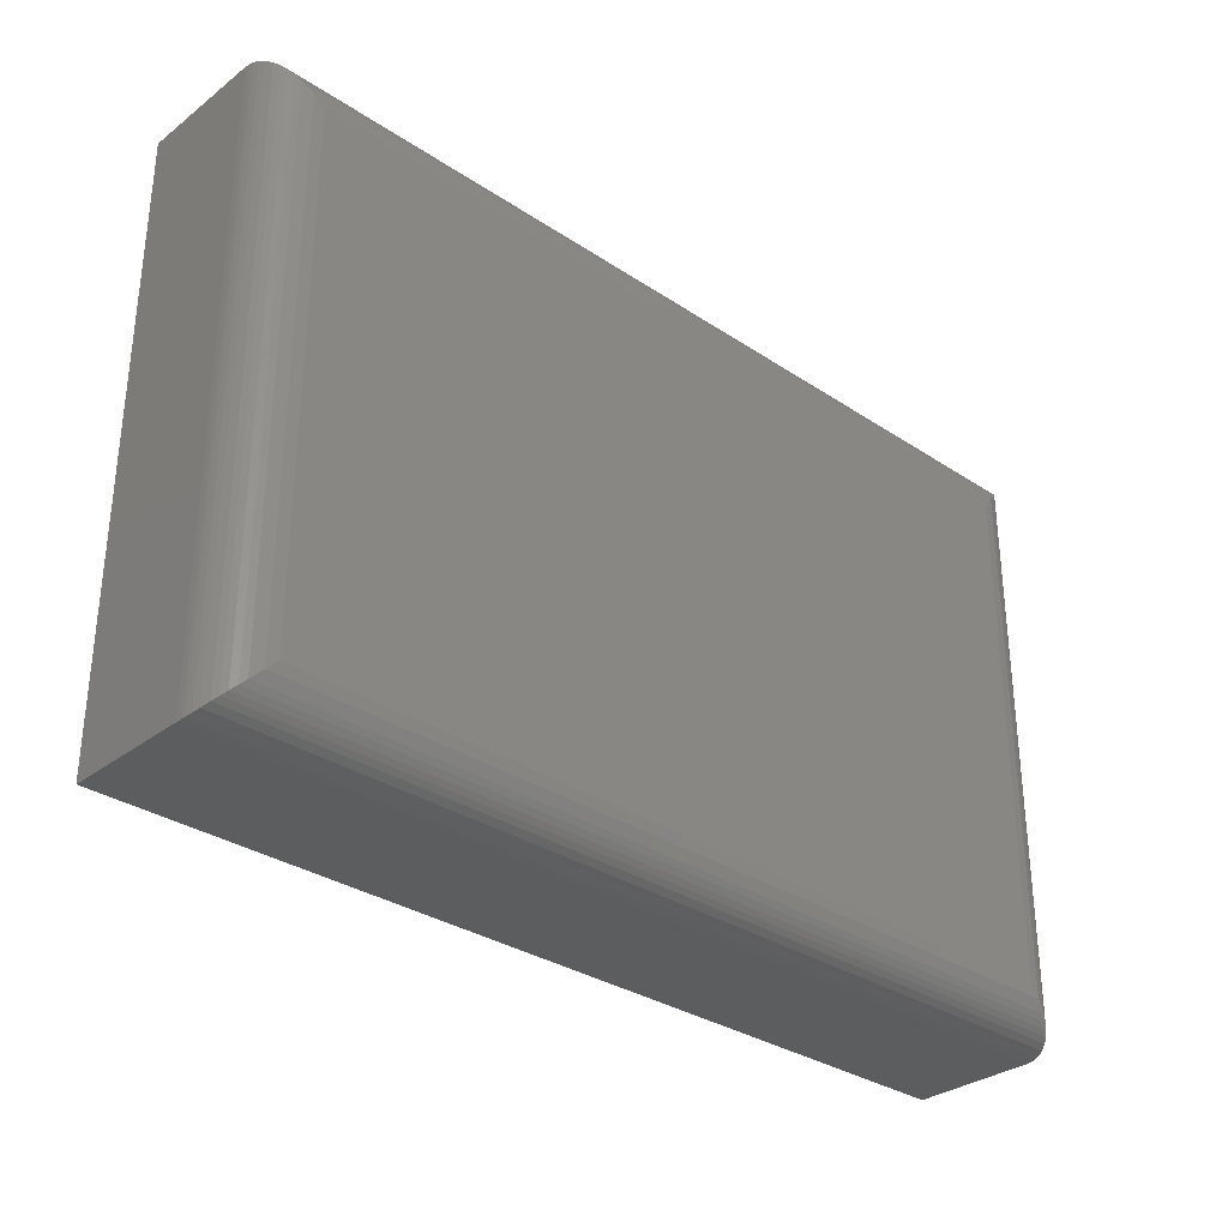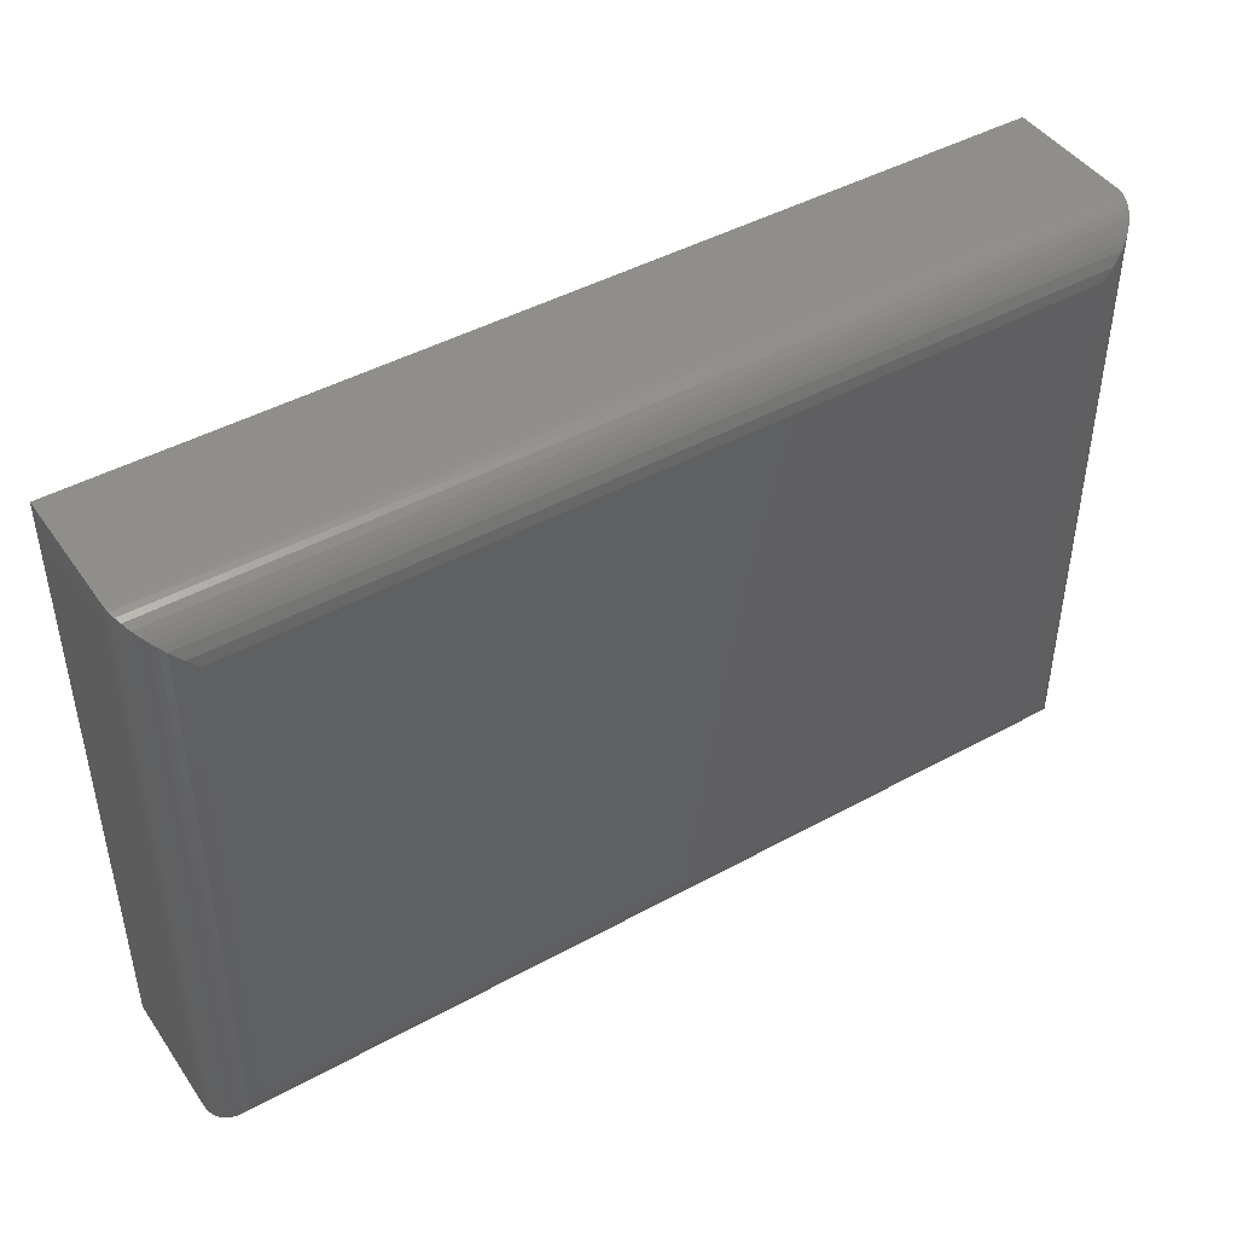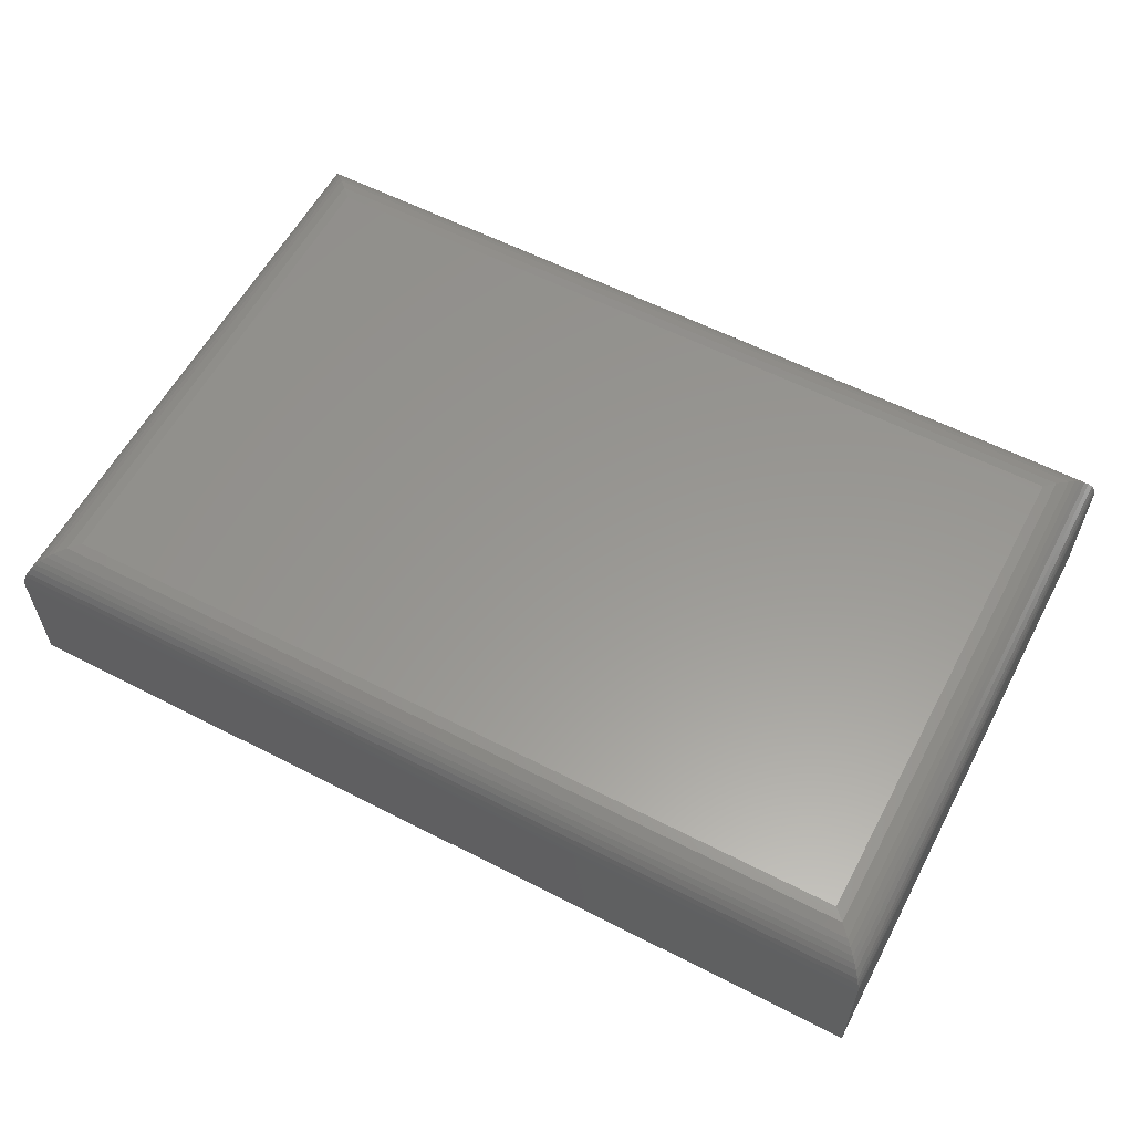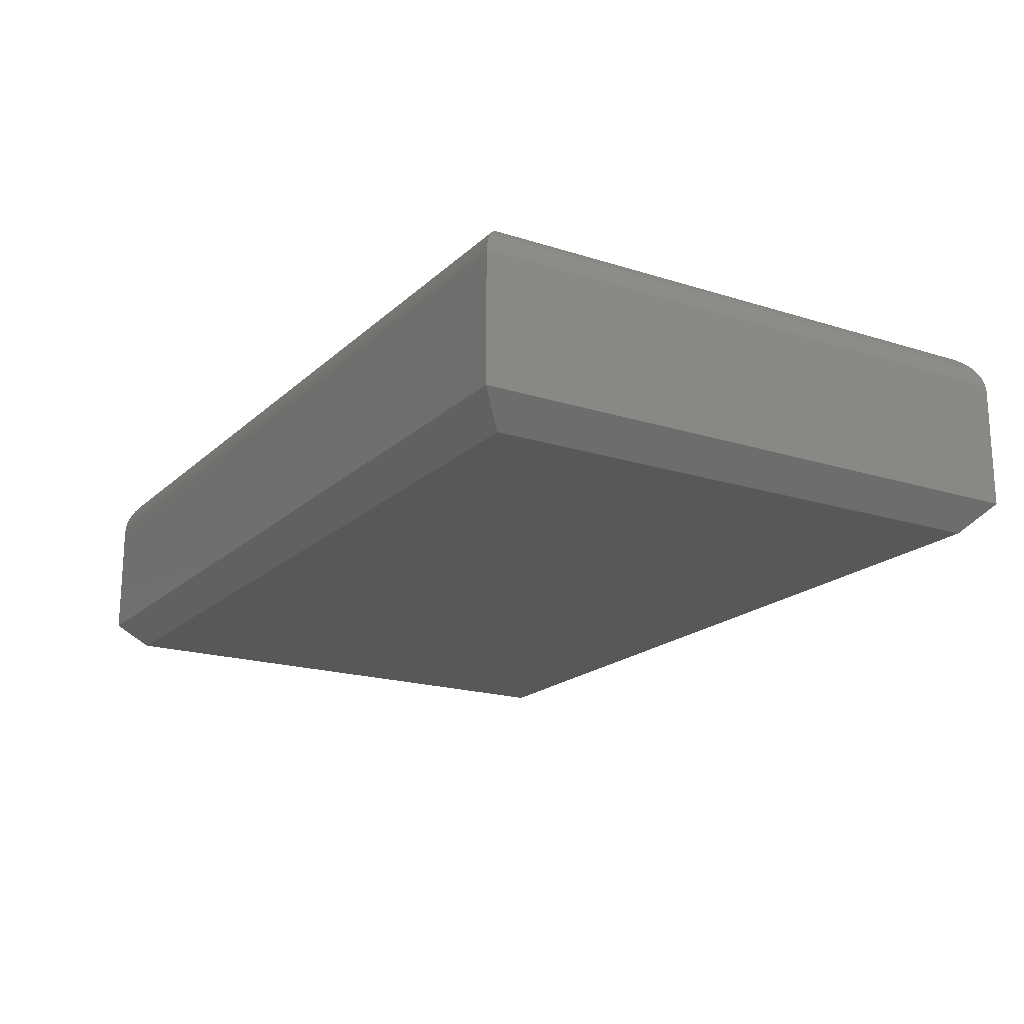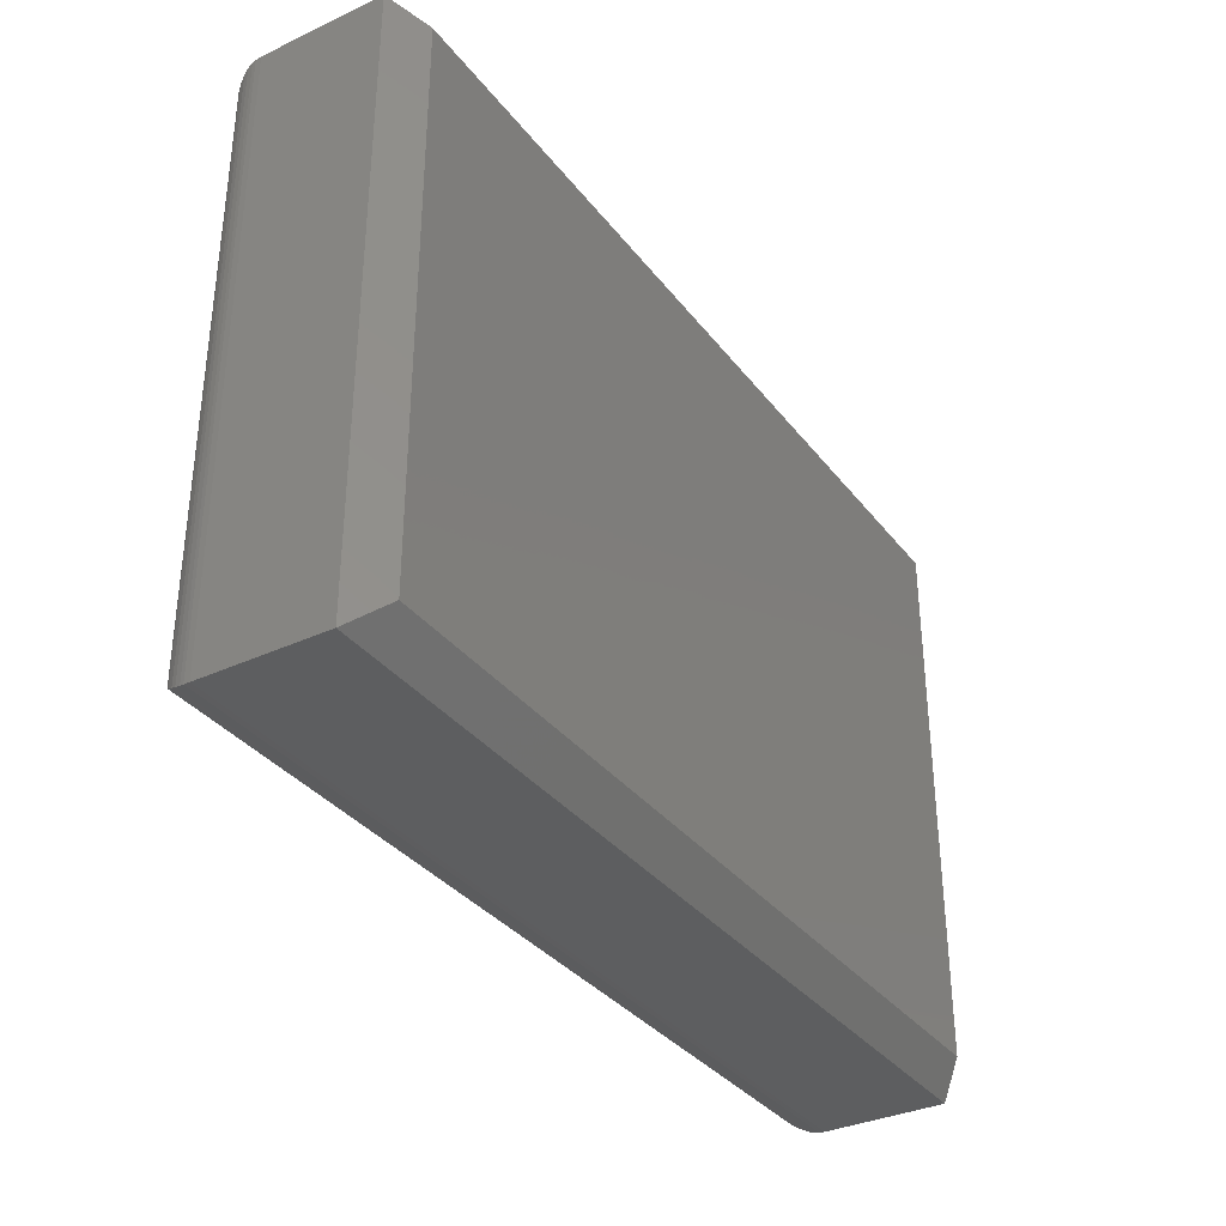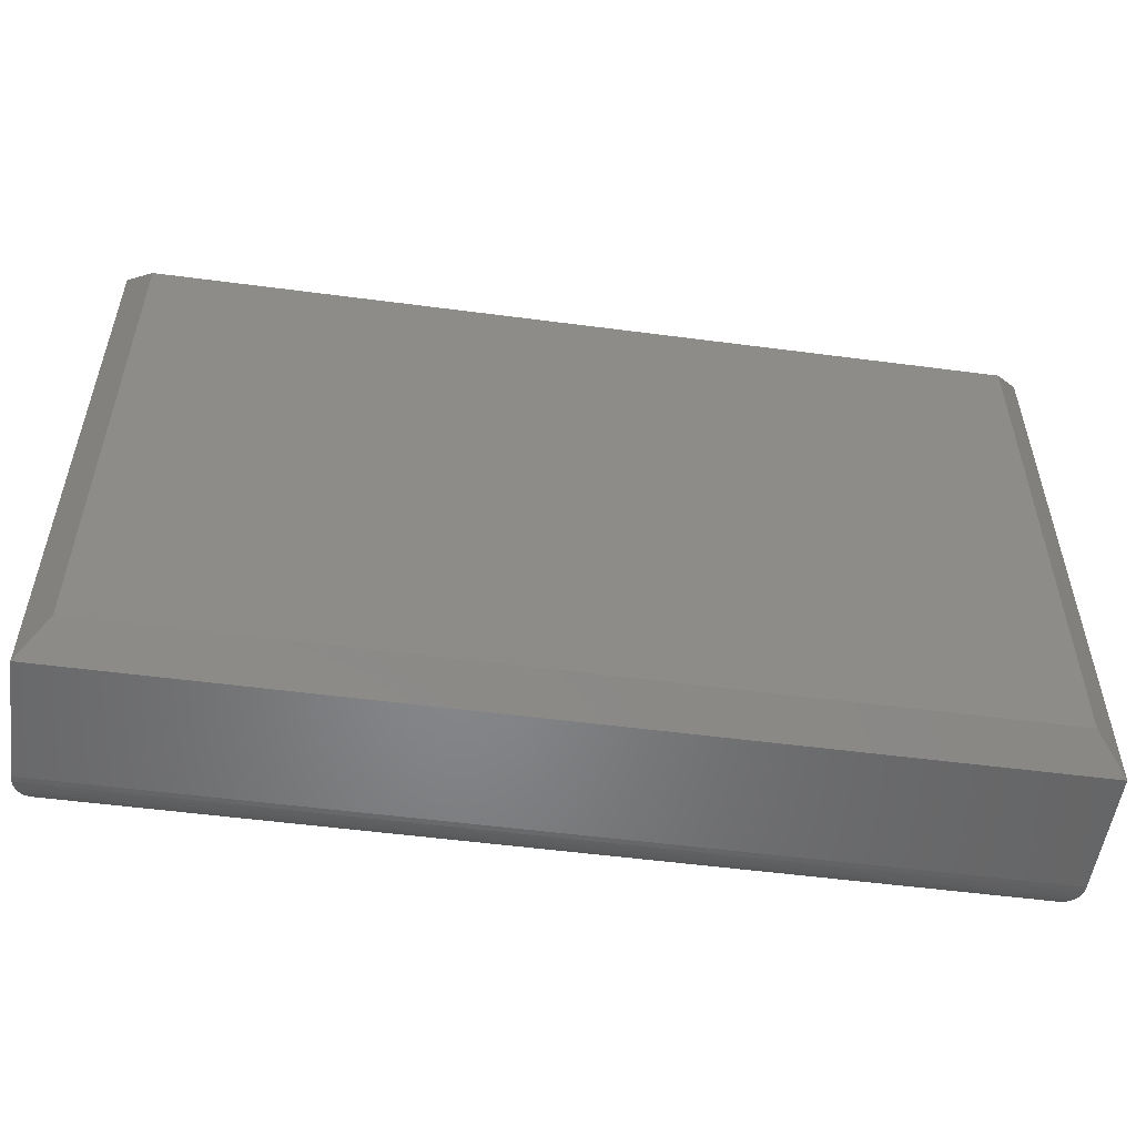
<metadata>
{"format":"stl","ext":"stl","renderer":"f3d","projection":"perspective","resolution":1024,"background":"white","views":[{"elev":-31.7,"azim":-43.1,"up":"+Y"},{"elev":44.9,"azim":-32.5,"up":"+Y"},{"elev":58.8,"azim":27.9,"up":"+Z"},{"elev":-18.9,"azim":58.8,"up":"+Z"},{"elev":-34.4,"azim":122.0,"up":"+Y"},{"elev":-53.2,"azim":172.0,"up":"+Y"}]}
</metadata>
<code>
# stl→obj: 56 verts, 108 faces
v 0 0.4974 0.125
v 0 0.4974 0.02344
v 0 0 0.125
v 0 0 0.02344
v 0.75 0.4974 0.125
v 0.75 0.4974 0.02344
v 0.75 0 0.125
v 0.75 -1.388e-17 0.02344
v 0.02344 0.02344 0
v 0.02344 0.4739 0
v 0.7266 0.02344 0
v 0.7266 0.4739 0
v 0.03906 0.03906 0.1641
v 0.7109 0.03906 0.1641
v 0.03906 0.4583 0.1641
v 0.7109 0.4583 0.1641
v 0.7197 0.4671 0.1631
v 0.03028 0.4671 0.1631
v 0.7492 0.4965 0.133
v 0.00206 0.4953 0.1375
v 0.7479 0.4953 0.1375
v 0.003838 0.4935 0.1419
v 0.7462 0.4935 0.1419
v 0.007027 0.4903 0.1474
v 0.743 0.4903 0.1474
v 0.01008 0.4873 0.1512
v 0.7399 0.4873 0.1512
v 0.01343 0.4839 0.1545
v 0.7366 0.4839 0.1545
v 0.01752 0.4799 0.1576
v 0.7325 0.4798 0.1576
v 0.02182 0.4755 0.1601
v 0.7282 0.4755 0.1601
v 0.7497 0.4971 0.1298
v 0.0002996 0.4971 0.1298
v 0.0008186 0.4965 0.133
v 0.7197 0.03028 0.1631
v 0.7492 0.0008186 0.133
v 0.7479 0.00206 0.1375
v 0.7462 0.003838 0.1419
v 0.743 0.007027 0.1474
v 0.7399 0.01007 0.1512
v 0.7366 0.01343 0.1545
v 0.7325 0.01752 0.1576
v 0.7282 0.02182 0.1601
v 0.7497 0.0002996 0.1298
v 0.03028 0.03028 0.1631
v 0.0008186 0.0008186 0.133
v 0.00206 0.00206 0.1375
v 0.003838 0.003838 0.1419
v 0.007027 0.007027 0.1474
v 0.01007 0.01008 0.1512
v 0.01343 0.01343 0.1545
v 0.01752 0.01752 0.1576
v 0.02182 0.02182 0.1601
v 0.0002996 0.0002996 0.1298
f 1 2 3
f 3 2 4
f 5 6 1
f 1 6 2
f 7 8 5
f 5 8 6
f 3 4 7
f 7 4 8
f 9 10 11
f 11 10 12
f 6 12 2
f 2 12 10
f 8 11 6
f 6 11 12
f 4 9 8
f 8 9 11
f 2 10 4
f 4 10 9
f 13 14 15
f 15 14 16
f 15 17 18
f 15 16 17
f 19 20 21
f 21 20 22
f 21 22 23
f 23 22 24
f 23 24 25
f 25 24 26
f 25 26 27
f 27 26 28
f 27 28 29
f 29 28 30
f 29 30 31
f 31 30 32
f 31 32 33
f 33 32 18
f 33 18 17
f 5 1 34
f 34 1 35
f 34 35 19
f 19 35 36
f 19 36 20
f 16 37 17
f 16 14 37
f 38 21 39
f 39 21 23
f 39 23 40
f 40 23 25
f 40 25 41
f 41 25 27
f 41 27 42
f 42 27 29
f 42 29 43
f 43 29 31
f 43 31 44
f 44 31 33
f 44 33 45
f 45 33 17
f 45 17 37
f 7 5 46
f 46 5 34
f 46 34 38
f 38 34 19
f 38 19 21
f 14 47 37
f 14 13 47
f 48 39 49
f 49 39 40
f 49 40 50
f 50 40 41
f 50 41 51
f 51 41 42
f 51 42 52
f 52 42 43
f 52 43 53
f 53 43 44
f 53 44 54
f 54 44 45
f 54 45 55
f 55 45 37
f 55 37 47
f 3 7 56
f 56 7 46
f 56 46 48
f 48 46 38
f 48 38 39
f 13 18 47
f 13 15 18
f 36 49 20
f 20 49 50
f 20 50 22
f 22 50 51
f 22 51 24
f 24 51 52
f 24 52 26
f 26 52 53
f 26 53 28
f 28 53 54
f 28 54 30
f 30 54 55
f 30 55 32
f 32 55 47
f 32 47 18
f 1 3 35
f 35 3 56
f 35 56 36
f 36 56 48
f 36 48 49

</code>
